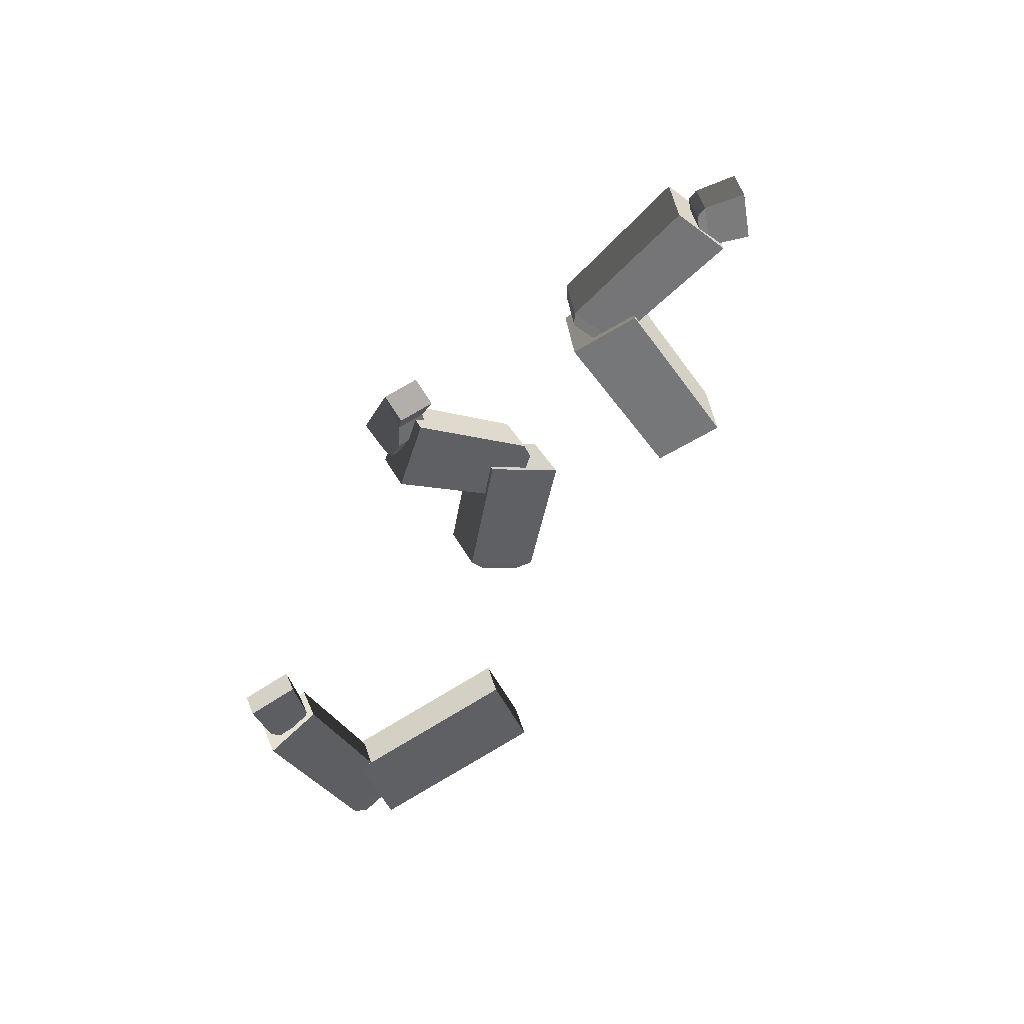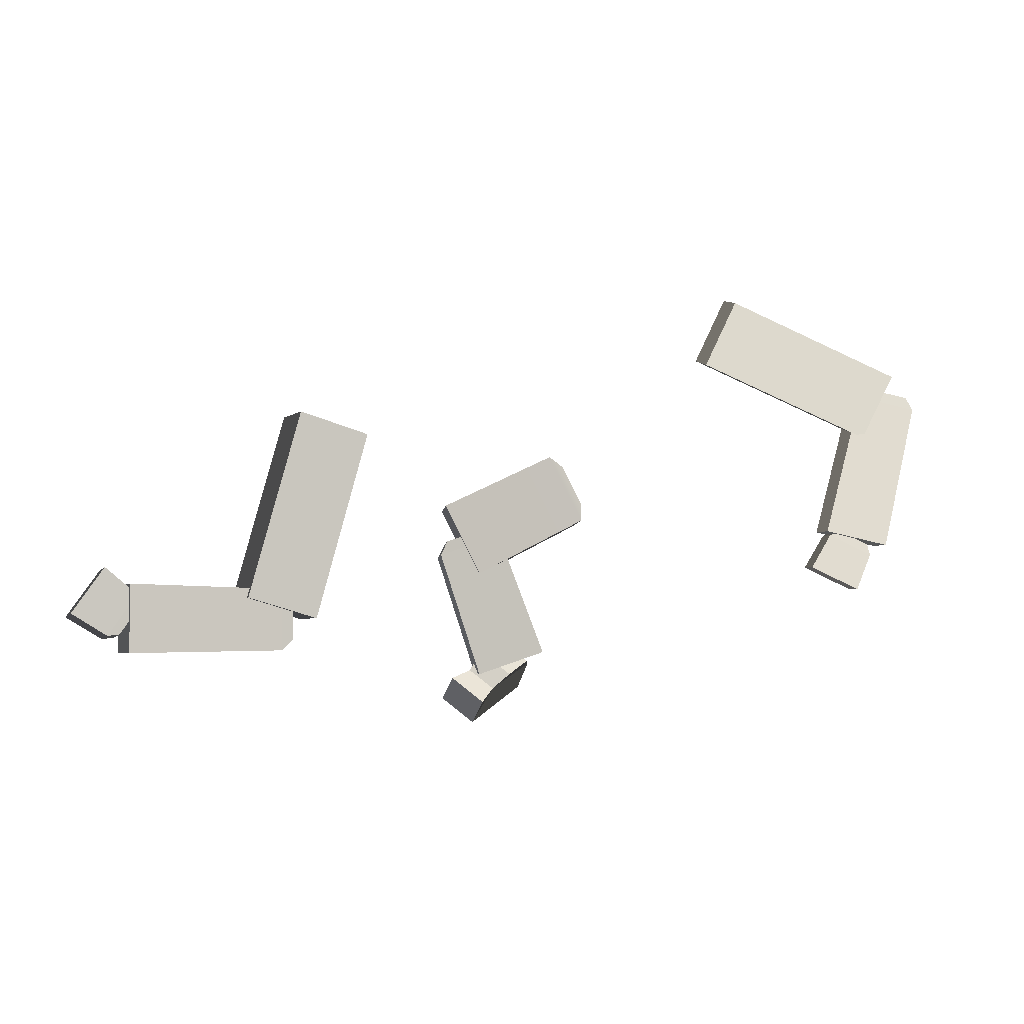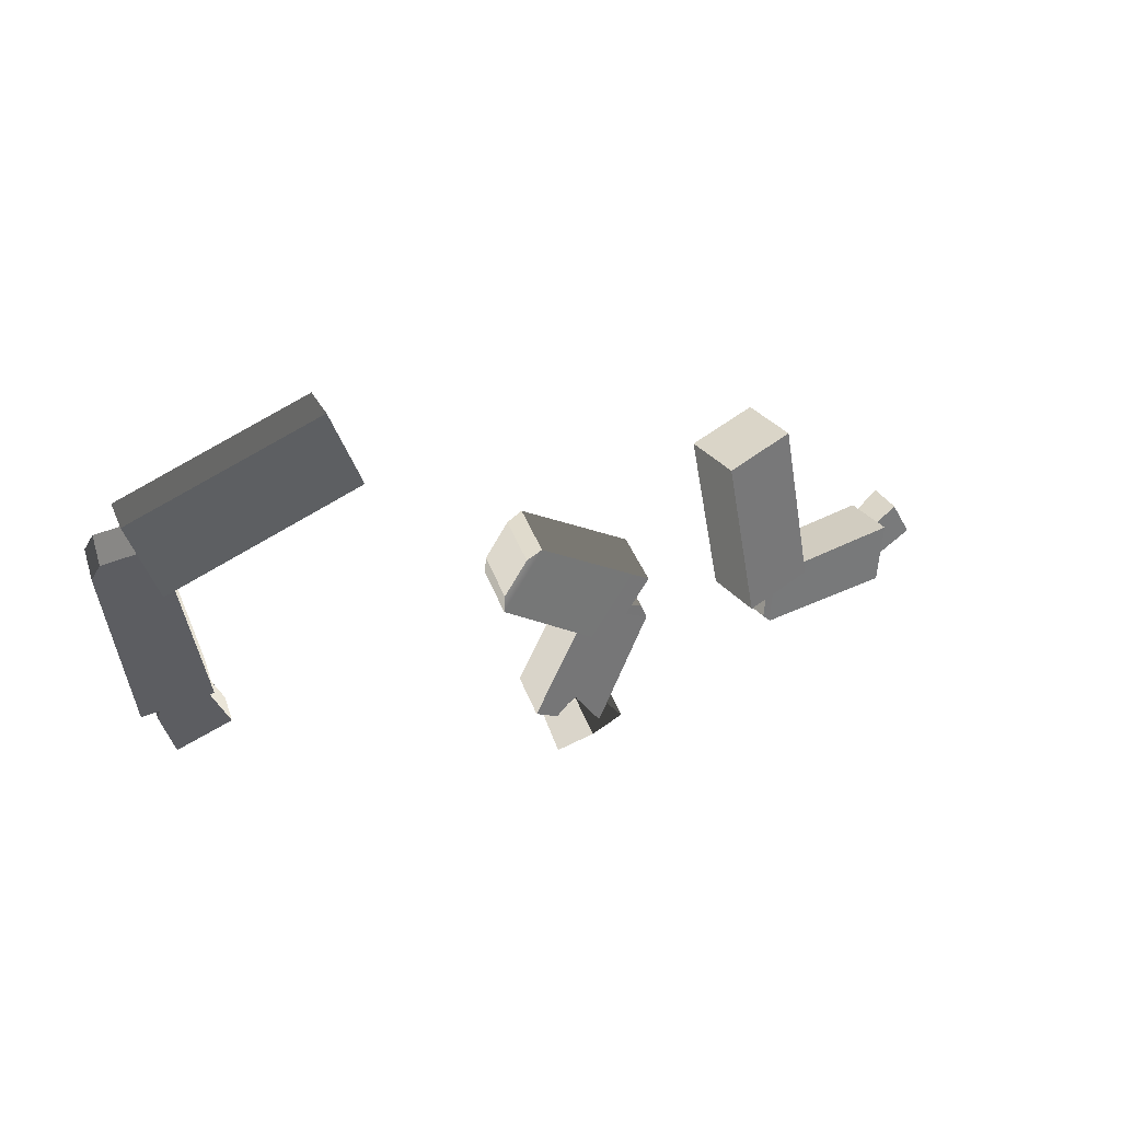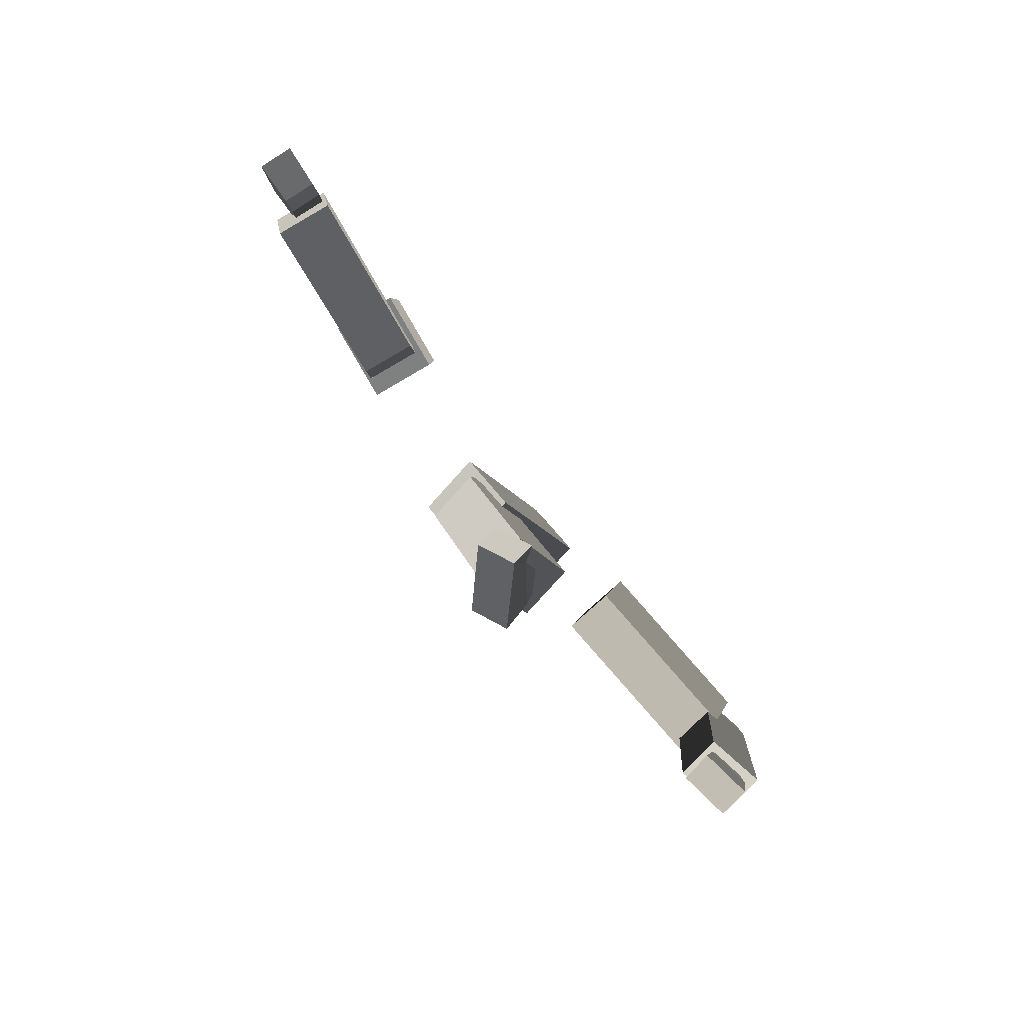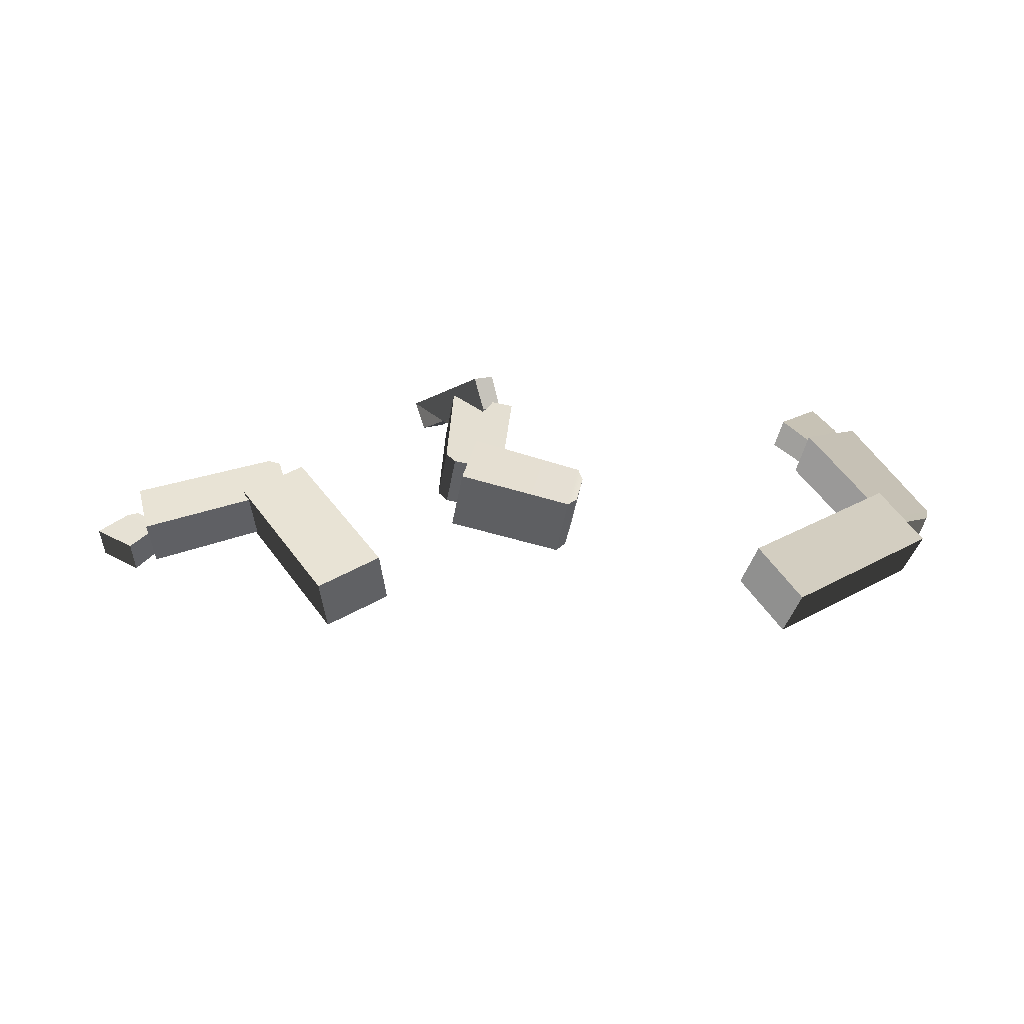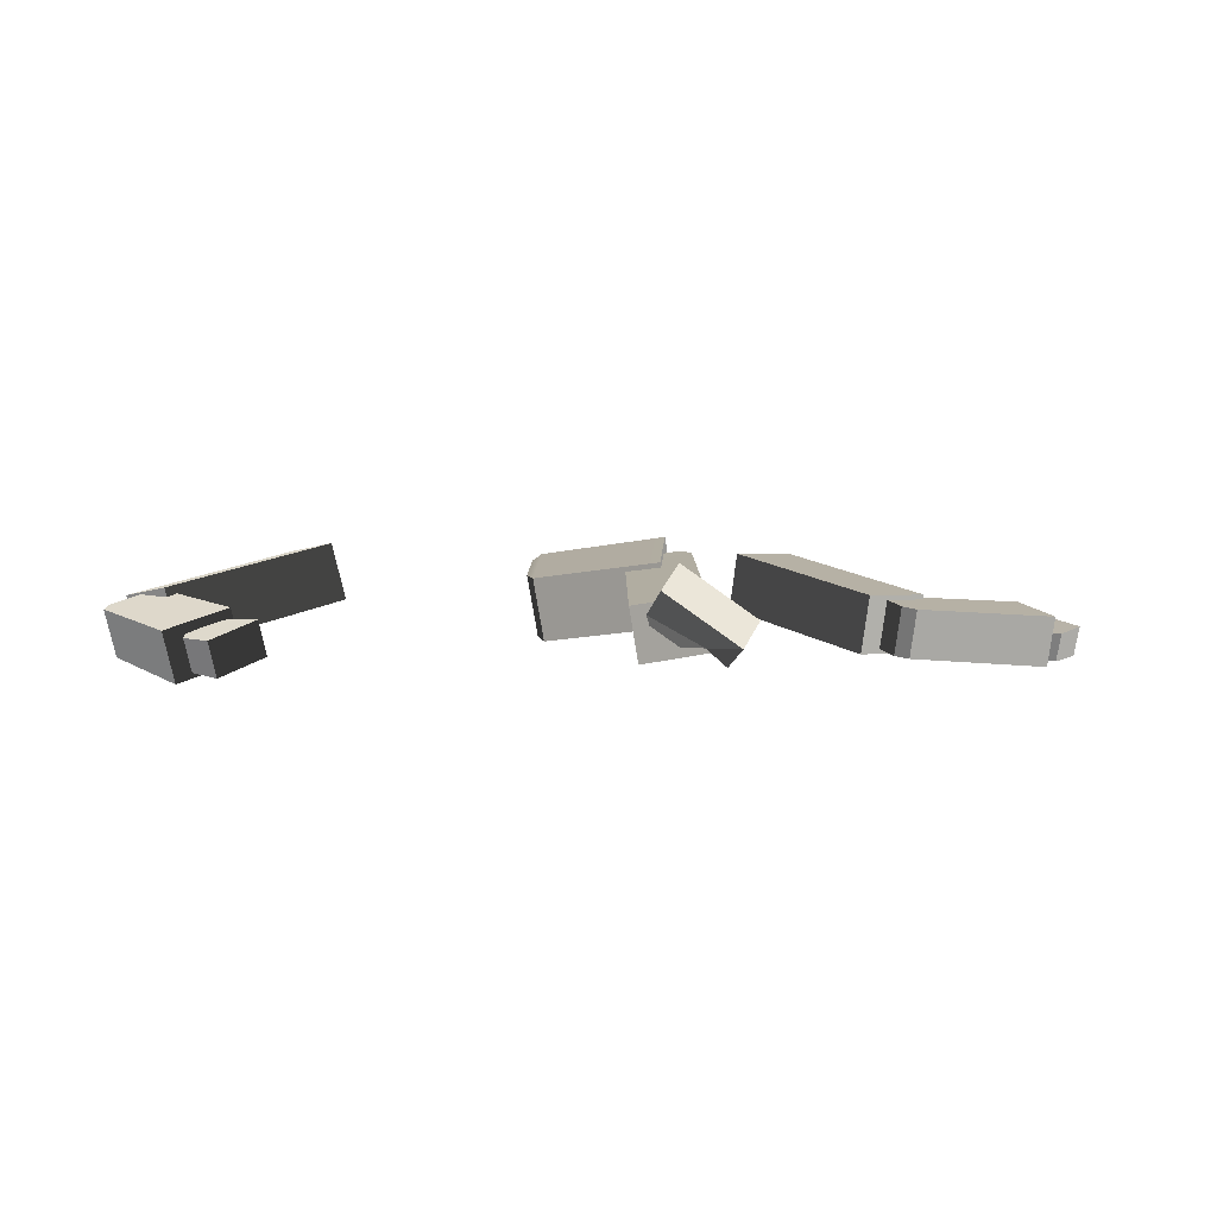
<metadata>
{"format":"obj","ext":"obj","renderer":"f3d","projection":"perspective","resolution":1024,"background":"white","views":[{"elev":-56.0,"azim":-126.7,"up":"+Y"},{"elev":10.2,"azim":-20.6,"up":"+Z"},{"elev":21.4,"azim":146.4,"up":"+Z"},{"elev":-59.3,"azim":-58.7,"up":"+Z"},{"elev":53.2,"azim":-10.4,"up":"+Y"},{"elev":-0.8,"azim":163.2,"up":"+Y"}]}
</metadata>
<code>
v 119.8 18.54 -24.94
v 129.2 16.66 -4.357
v 181.8 2.008 -29.71
v 172.4 3.896 -50.29
v 124.4 35.82 -25.45
v 133.8 33.93 -4.864
v 176.9 21.17 -50.8
v 186.3 19.28 -30.22
v 172.4 6.848 -36.72
v 189.7 0.9626 -41.18
v 176.8 -6.016 -86.02
v 157.8 0.4434 -81.13
v 187.7 2.374 -37.2
v 191.7 16.37 -40.4
v 193.6 14.89 -44.35
v 180.9 8.585 -89.35
v 176.3 20.77 -39.9
v 161.9 15.04 -84.46
v 180.2 20.27 -37.44
v 176.2 6.272 -34.25
v 159.9 2.346 -82.99
v 172.7 -2.8 -89.79
v 167.2 -4.221 -101.1
v 152.9 1.54 -93.46
v 171.9 -1.849 -86.36
v 174.6 7.639 -88.52
v 175.4 6.61 -91.93
v 162.6 11.76 -85.14
v 165.9 11.14 -83.91
v 170.1 5.867 -103.4
v 155.8 11.63 -95.76
v 163.3 1.648 -81.74
v 35.66 9.689 -88.42
v 27.16 18.1 -67.13
v 61.37 13.54 -52.47
v 69.39 5.608 -72.55
v 66.21 31.87 -57.78
v 74.22 23.93 -77.86
v 32.1 36.81 -72.55
v 40.59 28.4 -93.84
v 69.96 29.66 -60.92
v 65.27 11.87 -55.76
v 74.64 25.03 -72.63
v 69.94 7.24 -67.47
v 43.56 30.06 -79.29
v 47.53 28.35 -81.54
v 28.8 31.56 -87.35
v 31.16 32.19 -83.14
v 39.48 14.44 -74.77
v 43.45 12.77 -77.04
v 24.72 15.99 -82.84
v 27.07 16.58 -78.62
v 57.68 15.41 -118.3
v 53.43 -0.815 -113.6
v 32.99 2.698 -120
v 37.23 18.92 -124.7
v -21.8 33.63 -38.18
v -0.6 33.18 -46.31
v -21.79 19.15 -100.8
v -42.99 19.6 -92.68
v -20.63 16.25 -34.17
v 0.5725 15.8 -42.29
v -41.82 2.223 -88.66
v -20.62 1.775 -96.79
v -29.44 15.83 -106.3
v -33.09 14.92 -109
v -31.41 19.25 -90.77
v -28.33 18.7 -94.2
v -28.46 1.358 -102.9
v -32.12 0.5199 -105.7
v -30.44 4.849 -87.44
v -27.35 4.226 -90.86
v -80.08 13 -105.2
v -79.06 -2.097 -101.7
v -77.22 2.655 -81.68
v -78.24 17.75 -85.17
v -81.85 8.165 -99.11
v -85.48 7.91 -99.17
v -75.54 12.18 -88.26
v -75.1 11.07 -91.69
v -81.41 -0.2963 -96.2
v -85.04 -0.4733 -96.29
v -75.1 3.799 -85.37
v -74.65 2.607 -88.78
v -95.66 10.19 -92.08
v -95.18 1.13 -88.97
v -84.05 5.913 -76.75
v -84.52 14.98 -79.87
v 32.22 9.818 -120.3
v 46.46 20.31 -114.6
v 44.96 27.18 -123.7
v 23.37 11.42 -129.3
v 44.97 17.46 -112.8
v 52.05 9.999 -119.1
v 53.49 12.9 -120.9
v 37.93 3.804 -125.4
v 43.79 3.969 -121.3
v 52.41 19.33 -130.4
v 30.83 3.563 -135.9
v 32.51 -1.544 -128
v 25.06 6.311 -121.4
v 36.71 11.43 -115
f 1 4 3 2
f 2 6 5 1
f 6 8 7 5
f 8 3 4 7
f 7 4 1 5
f 2 3 8 6
f 9 12 11 10
f 10 15 14 13
f 16 18 17 15
f 11 12 18 16
f 12 9 17 18
f 16 15 10 11
f 19 17 9 20
f 19 20 13 14
f 17 19 14 15
f 13 20 9 10
f 21 24 23 22
f 22 27 26 25
f 28 29 26 27
f 23 24 31 30
f 24 21 28 31
f 30 27 22 23
f 29 28 21 32
f 29 32 25 26
f 30 31 28 27
f 25 32 21 22
f 33 36 35 34
f 42 41 37 35
f 38 40 39 37
f 39 40 33 34
f 37 39 34 35
f 33 40 38 36
f 44 43 41 42
f 36 38 43 44
f 36 44 42 35
f 43 38 37 41
f 45 46 47 48
f 46 45 49 50
f 51 50 49 52
f 53 54 55 56
f 56 55 51 47
f 54 53 46 50
f 52 48 47 51
f 52 49 45 48
f 54 50 51 55
f 47 46 53 56
f 57 58 59 60
f 61 62 58 57
f 62 61 63 64
f 64 63 60 59
f 63 61 57 60
f 58 62 64 59
f 65 66 67 68
f 66 65 69 70
f 71 70 69 72
f 73 74 75 76
f 76 75 71 67
f 74 73 66 70
f 72 68 67 71
f 72 69 65 68
f 74 70 71 75
f 67 66 73 76
f 77 78 79 80
f 78 77 81 82
f 83 82 81 84
f 85 86 87 88
f 88 87 83 79
f 86 85 78 82
f 84 80 79 83
f 84 81 77 80
f 86 82 83 87
f 79 78 85 88
f 89 90 91 92
f 90 93 94 95
f 96 95 94 97
f 91 98 99 92
f 92 99 100 101
f 98 91 90 95
f 97 102 89 96
f 97 94 93 102
f 99 96 100
f 96 89 101 100
f 89 92 101
f 98 95 96 99
f 93 90 89 102

</code>
